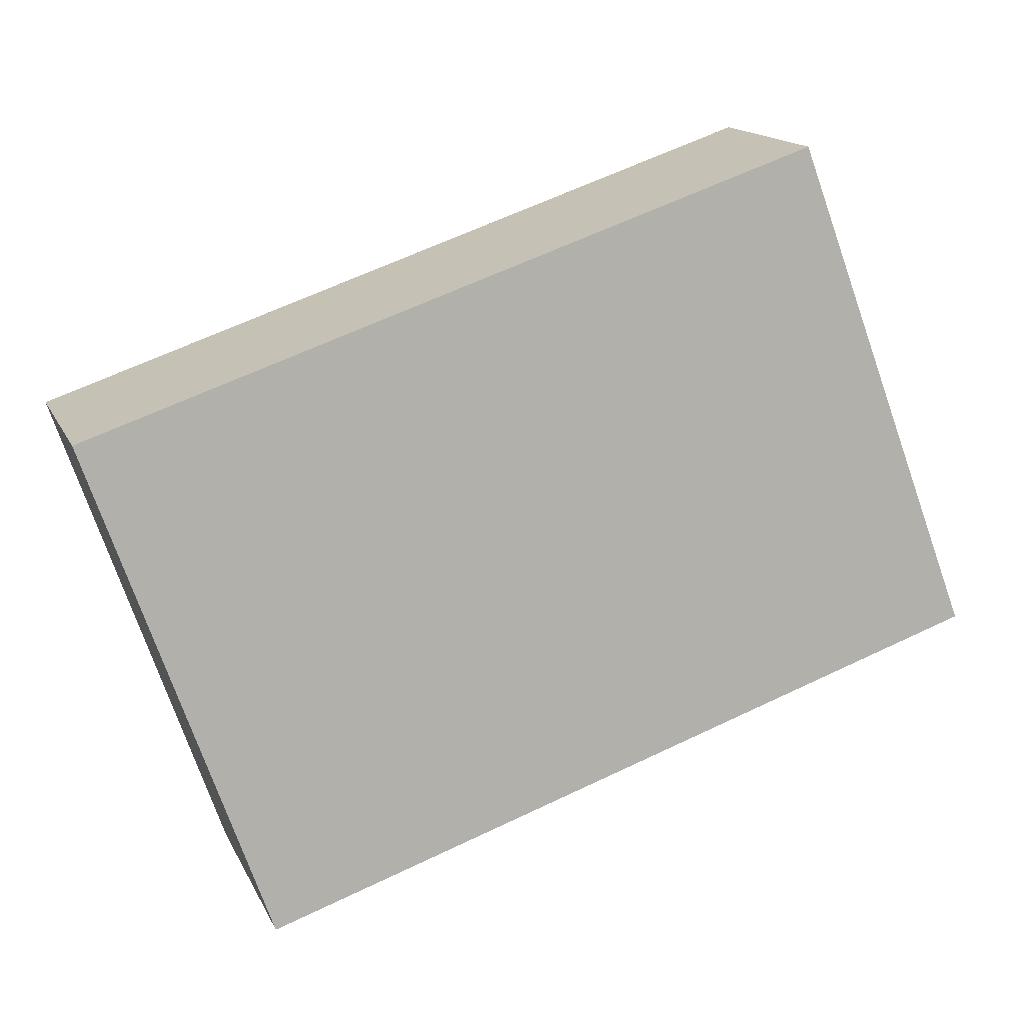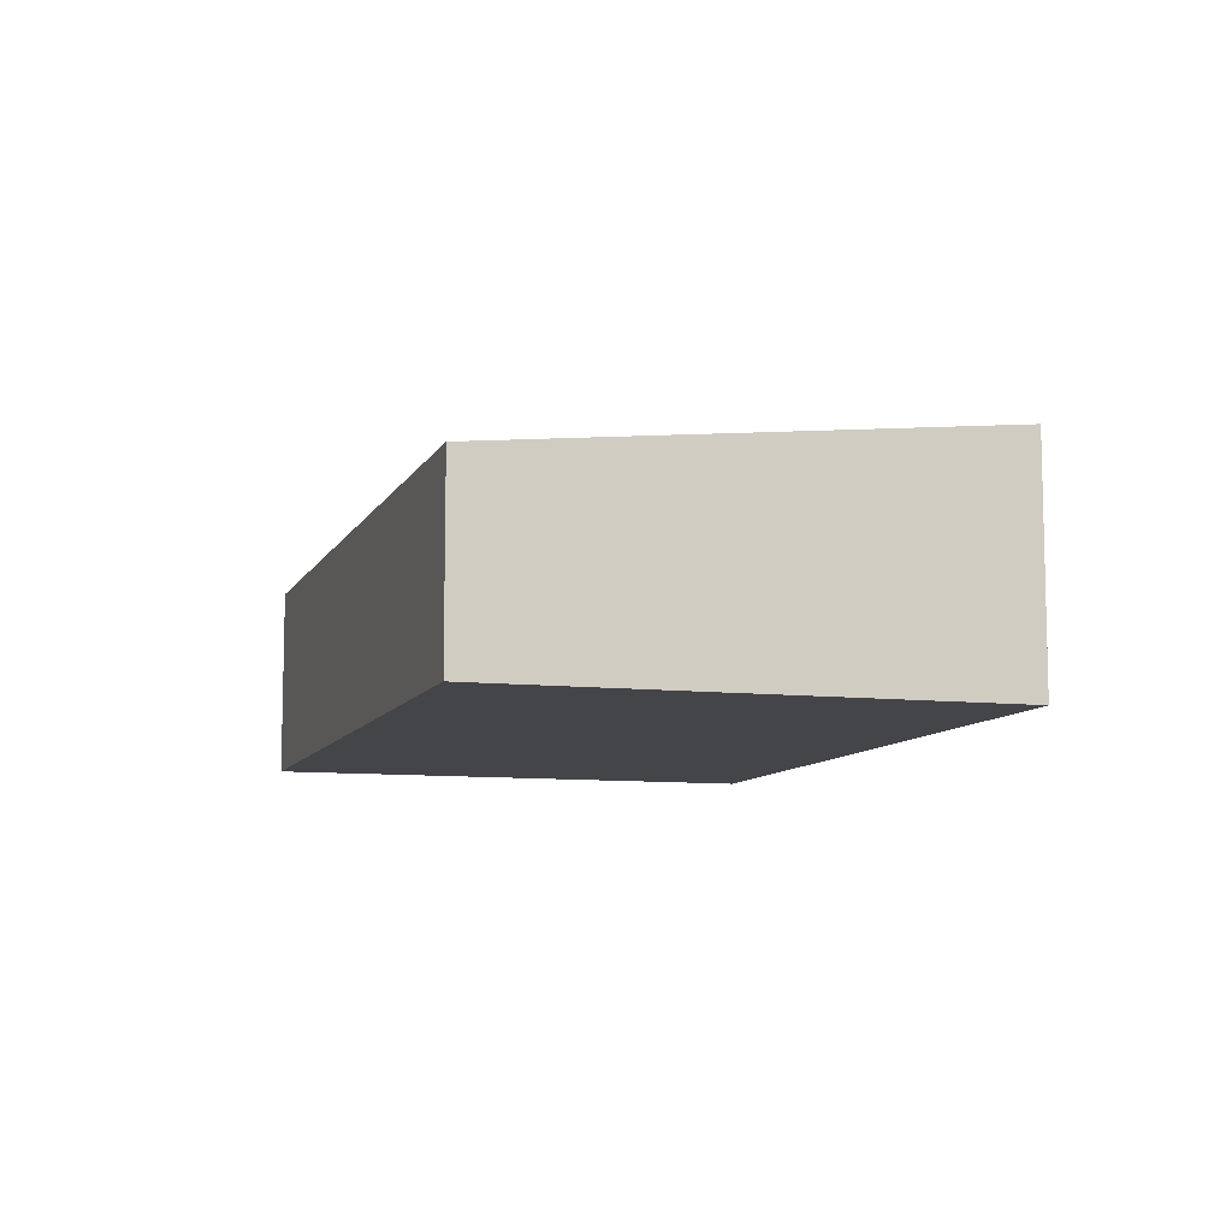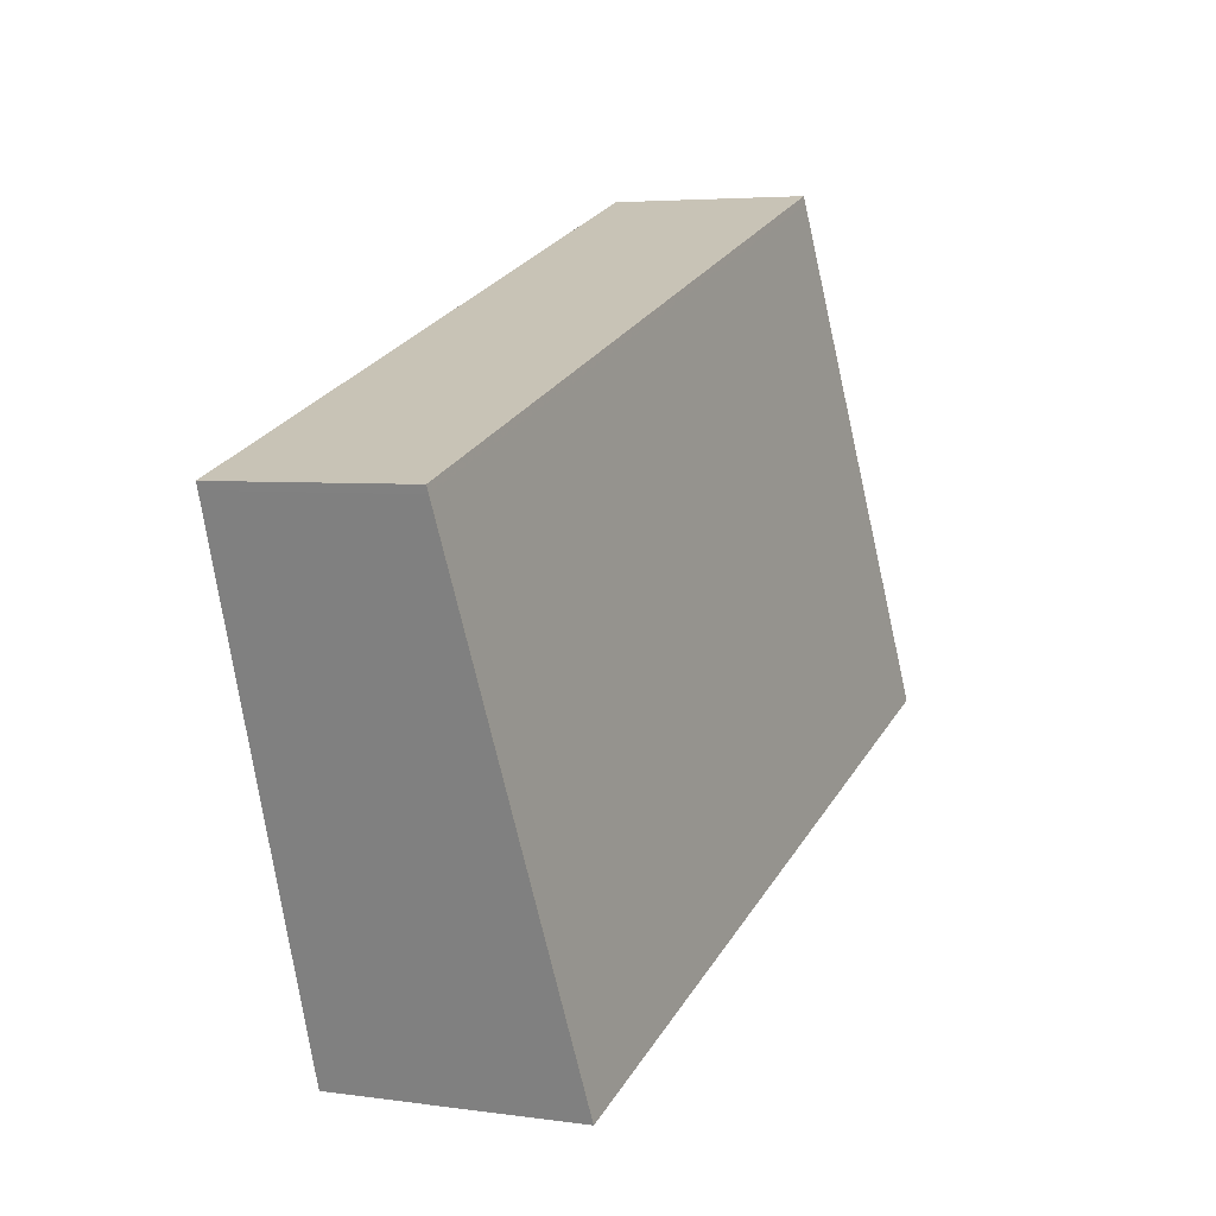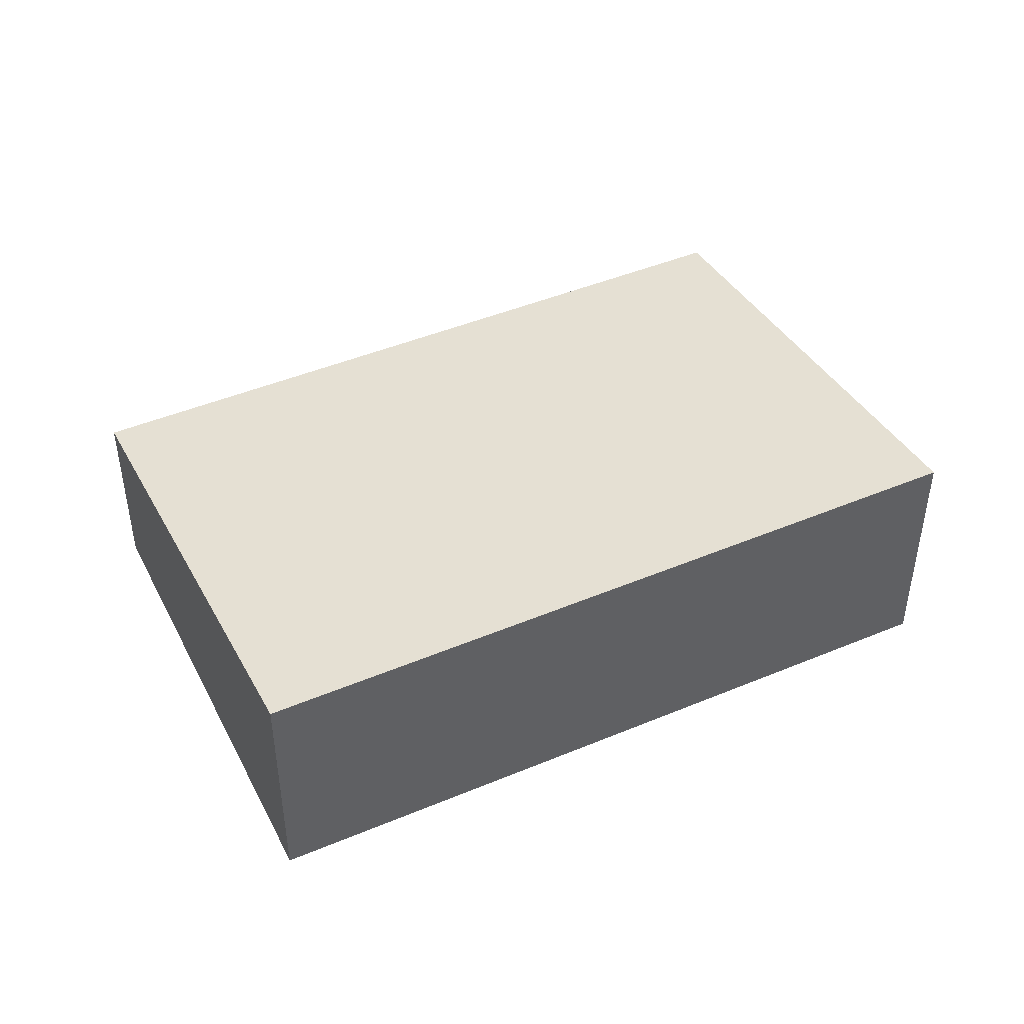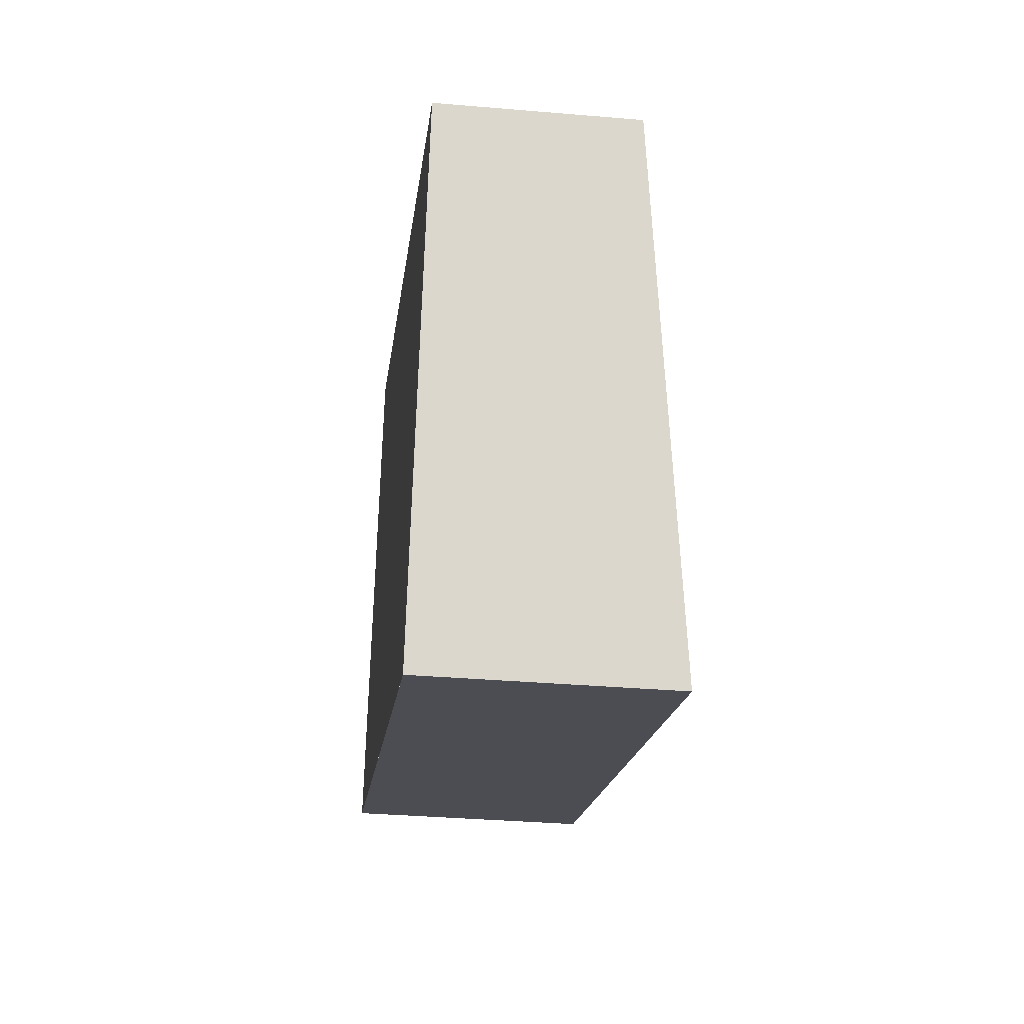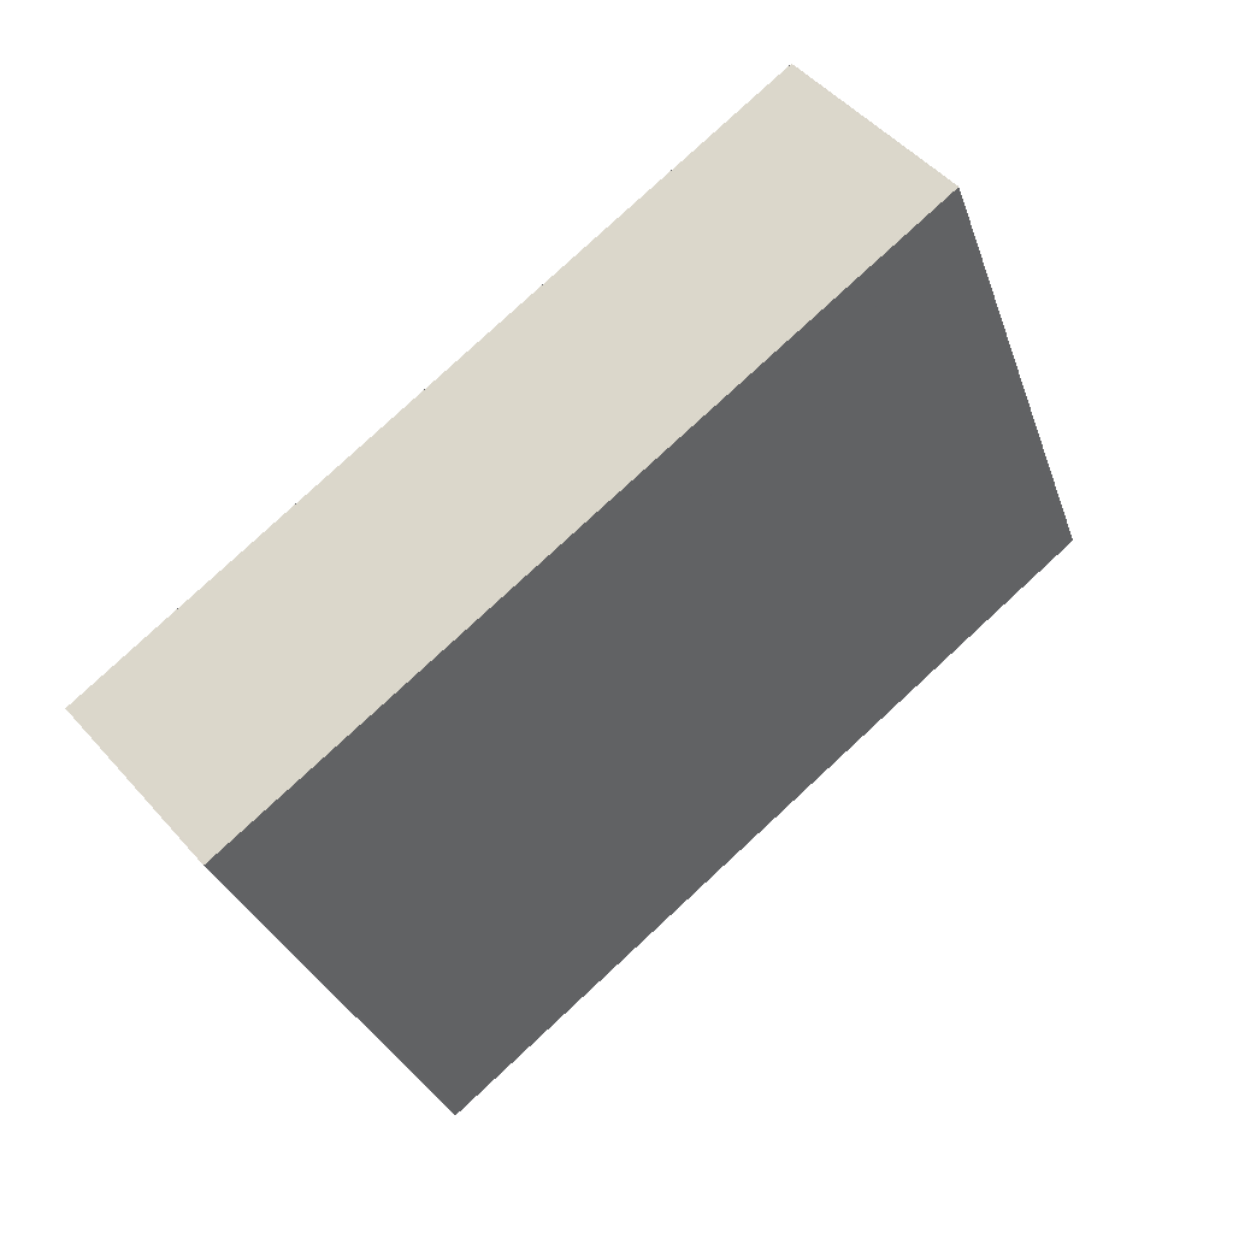
<metadata>
{"format":"obj","ext":"obj","renderer":"f3d","projection":"perspective","resolution":1024,"background":"white","views":[{"elev":15.7,"azim":-18.6,"up":"+Y"},{"elev":-9.1,"azim":-88.5,"up":"+Z"},{"elev":4.6,"azim":-65.4,"up":"+Y"},{"elev":44.4,"azim":-7.3,"up":"+Z"},{"elev":-34.8,"azim":-96.5,"up":"+Y"},{"elev":50.4,"azim":-39.6,"up":"+Y"}]}
</metadata>
<code>
v -2489 -2583 1.609
v -2494 -2585 1.581
v -2495 -2581 1.244
v -2490 -2580 1.272
v -2490 -2580 1.277
v -2495 -2581 1.249
v -2489 -2583 1.609
v -2490 -2580 1.277
v -2490 -2580 1.272
v -2495 -2581 1.249
v -2494 -2585 1.582
v -2495 -2581 1.244
v -2494 -2585 1.581
v -2489 -2583 1.609
v -2494 -2585 1.581
v -2489 -2583 1.609
v -2489 -2583 1.609
v -2489 -2583 1.609
v -2489 -2583 0
v -2489 -2583 -2.22e-16
v -2494 -2585 1.581
v -2494 -2585 1.581
v -2494 -2585 0
v -2494 -2585 -2.22e-16
v -2495 -2581 1.244
v -2495 -2581 1.244
v -2495 -2581 2.22e-16
v -2495 -2581 2.22e-16
v -2490 -2580 1.277
v -2490 -2580 1.272
v -2490 -2580 -2.22e-16
v -2490 -2580 2.22e-16
v -2489 -2583 1.609
v -2490 -2580 1.277
v -2490 -2580 2.22e-16
v -2489 -2583 0
v -2495 -2581 1.244
v -2495 -2581 1.249
v -2495 -2581 0
v -2495 -2581 2.22e-16
v -2494 -2585 1.582
v -2489 -2583 1.609
v -2489 -2583 -2.22e-16
v -2494 -2585 0
v -2490 -2580 1.272
v -2490 -2580 1.272
v -2490 -2580 0
v -2490 -2580 -2.22e-16
v -2494 -2585 1.581
v -2494 -2585 1.582
v -2494 -2585 0
v -2494 -2585 0
v -2490 -2580 1.272
v -2495 -2581 1.244
v -2495 -2581 2.22e-16
v -2490 -2580 0
v -2495 -2581 1.249
v -2494 -2585 1.581
v -2494 -2585 -2.22e-16
v -2495 -2581 0
v -2489 -2583 1.609
v -2489 -2583 1.609
v -2489 -2583 0
v -2489 -2583 0
v -2489 -2583 0
v -2494 -2585 0
v -2495 -2581 0
v -2490 -2580 0
f 9 4 5 8
f 16 1 7 14
f 13 11 2 15
f 10 6 3 12
f 14 7 11 13
f 12 9 8 10
f 13 10 8 14
f 15 6 10 13
f 14 8 5 16
f 18 19 20 17
f 22 23 24 21
f 26 27 28 25
f 30 31 32 29
f 34 35 36 33
f 38 39 40 37
f 42 43 44 41
f 46 47 48 45
f 50 51 52 49
f 54 55 56 53
f 58 59 60 57
f 62 63 64 61
f 66 67 68 65

</code>
